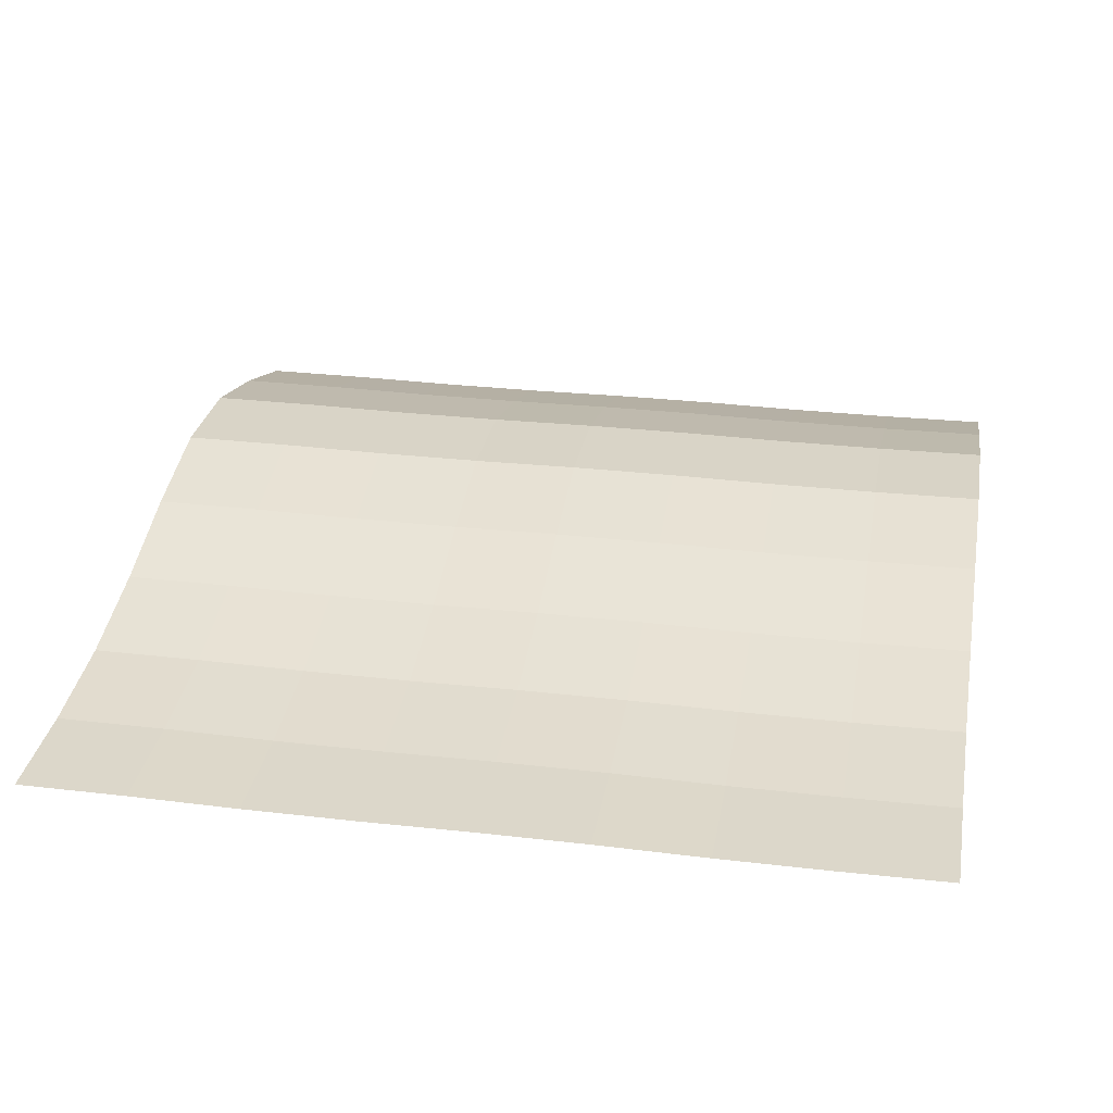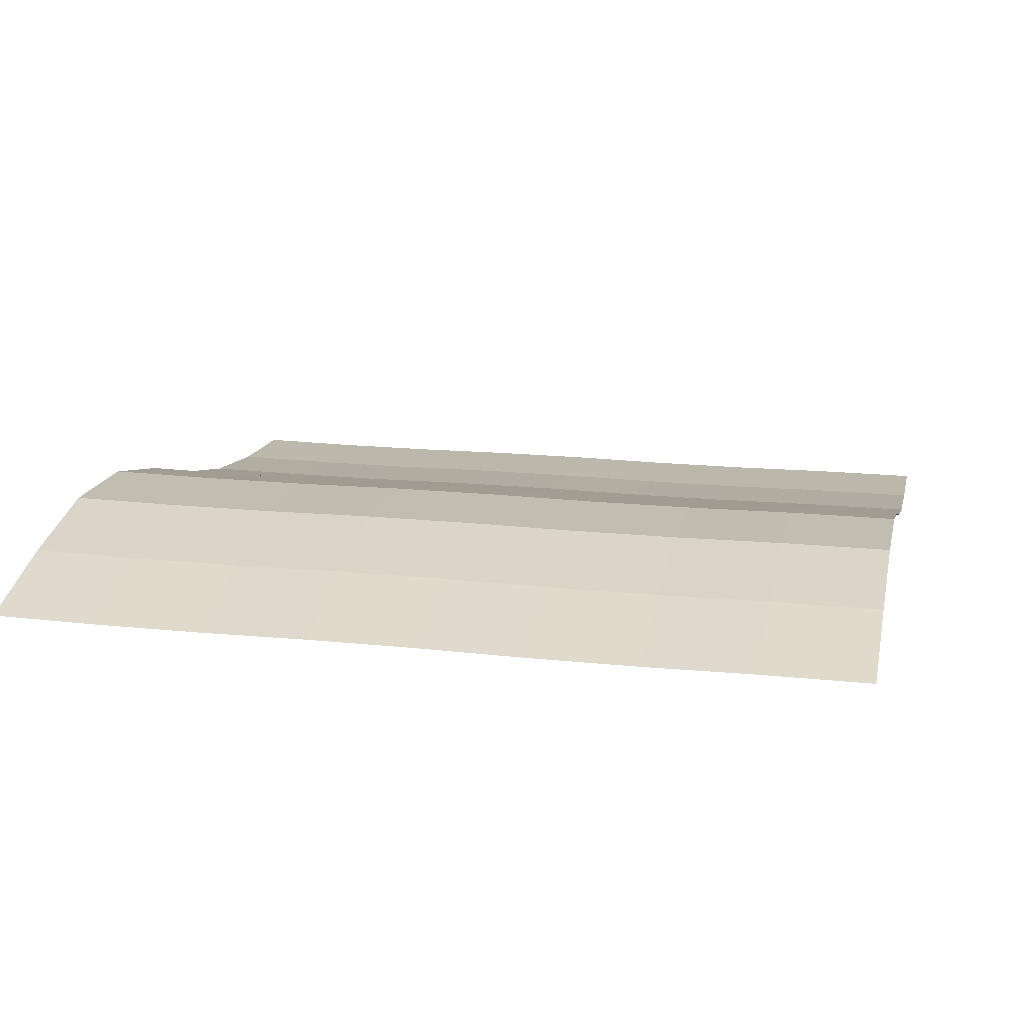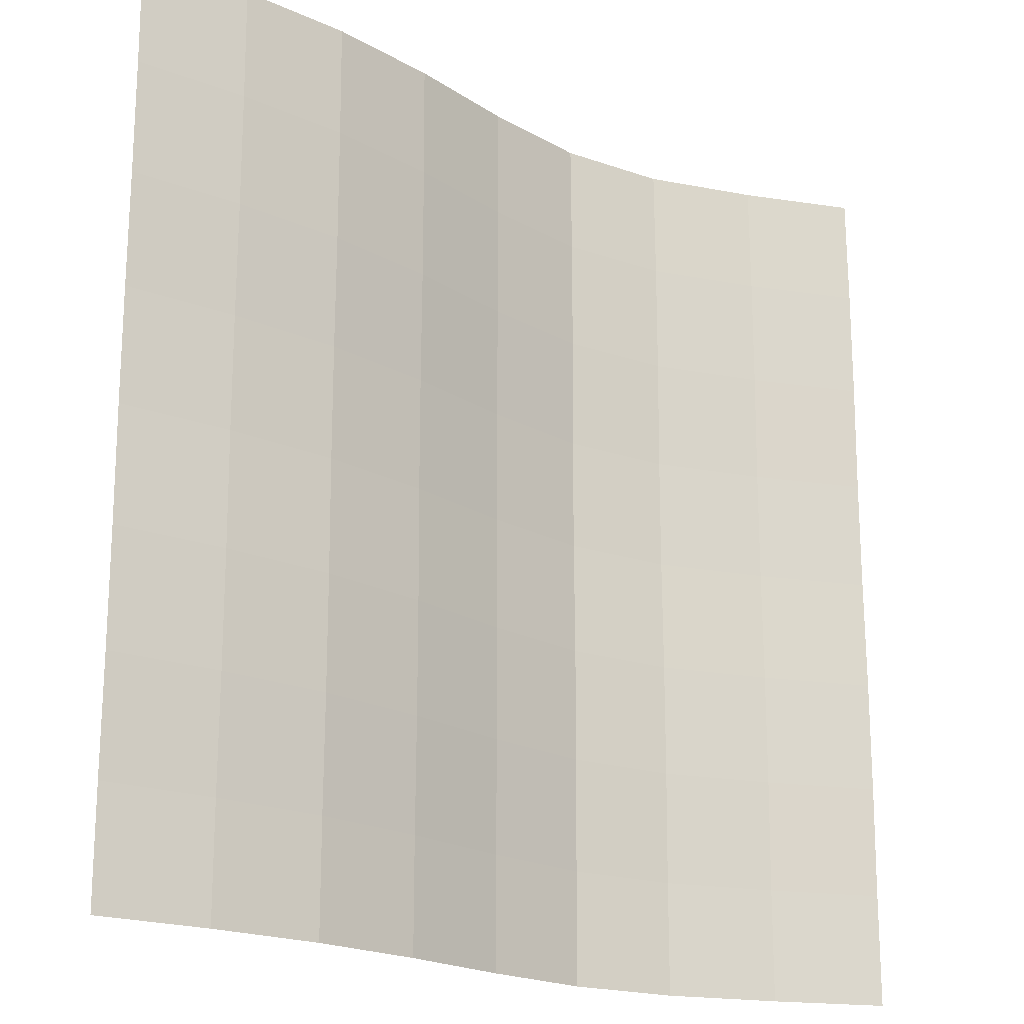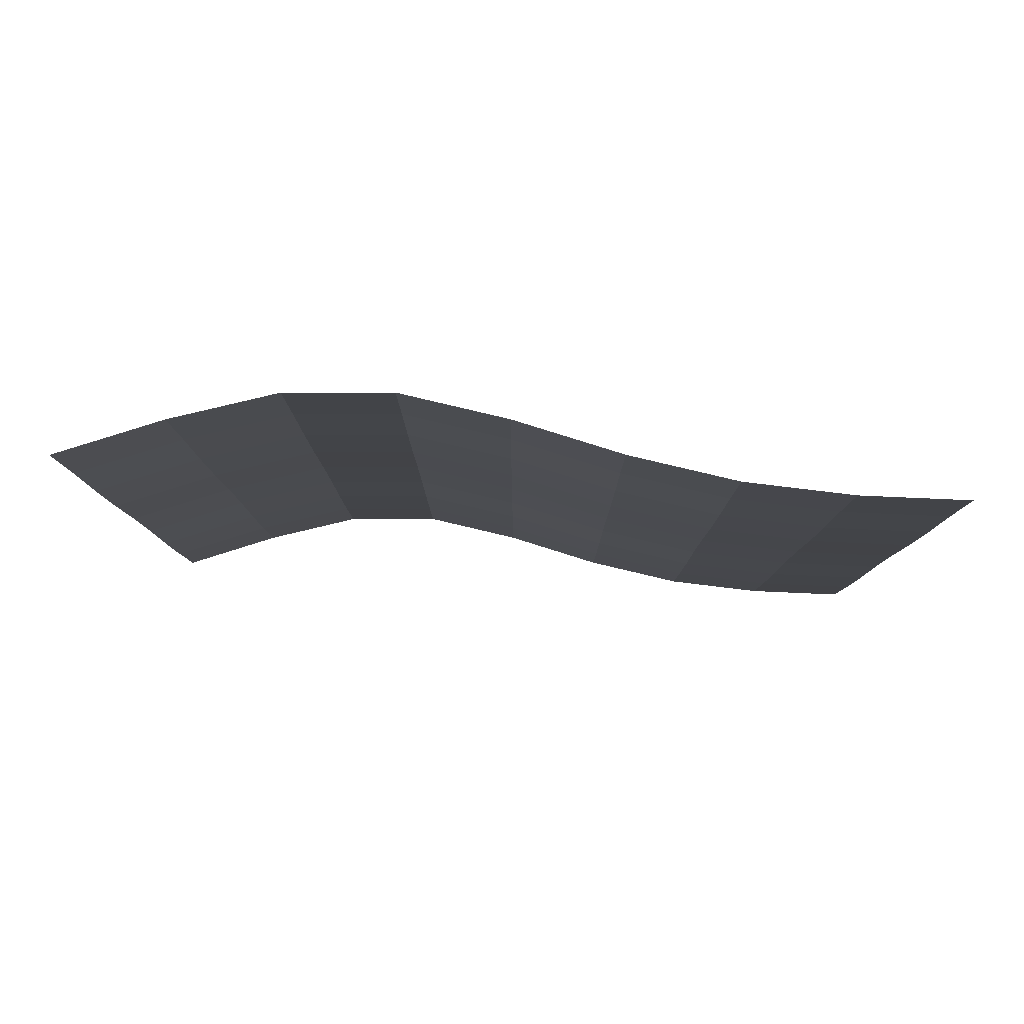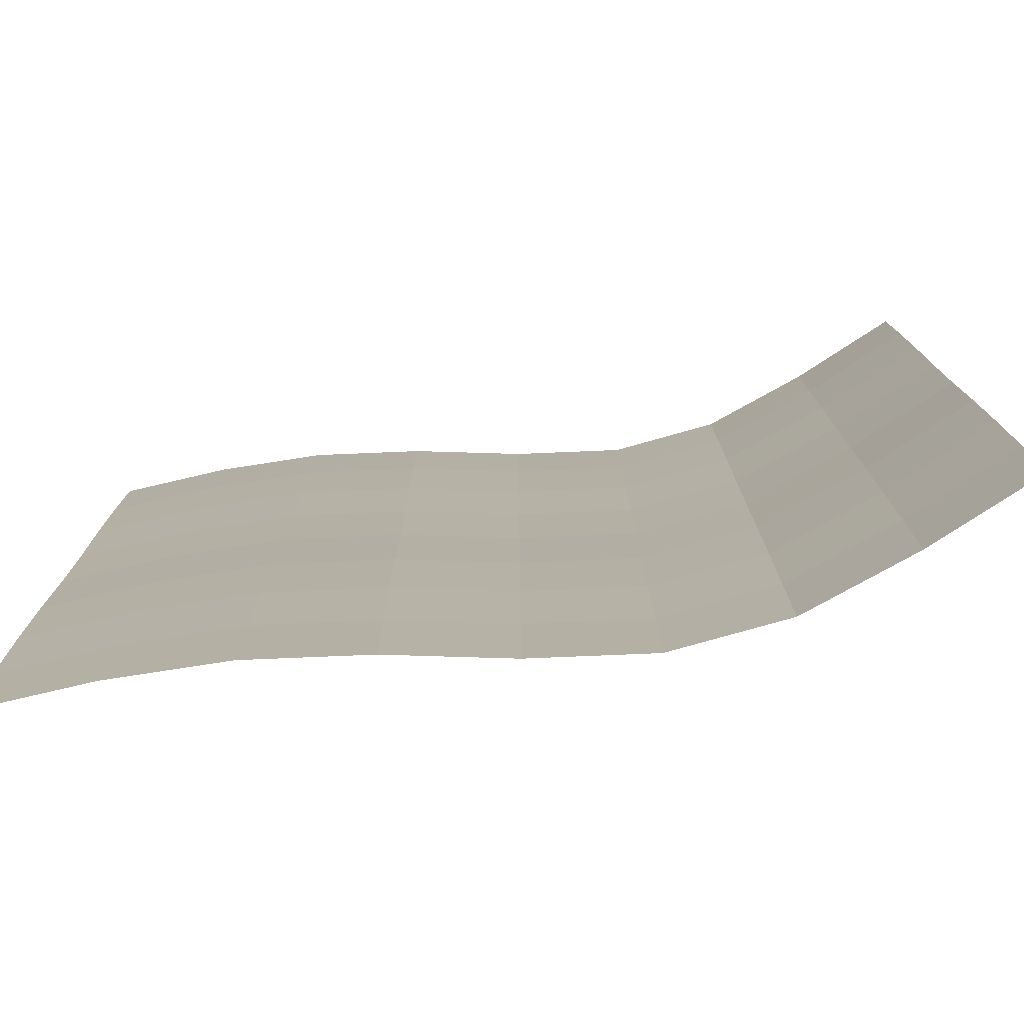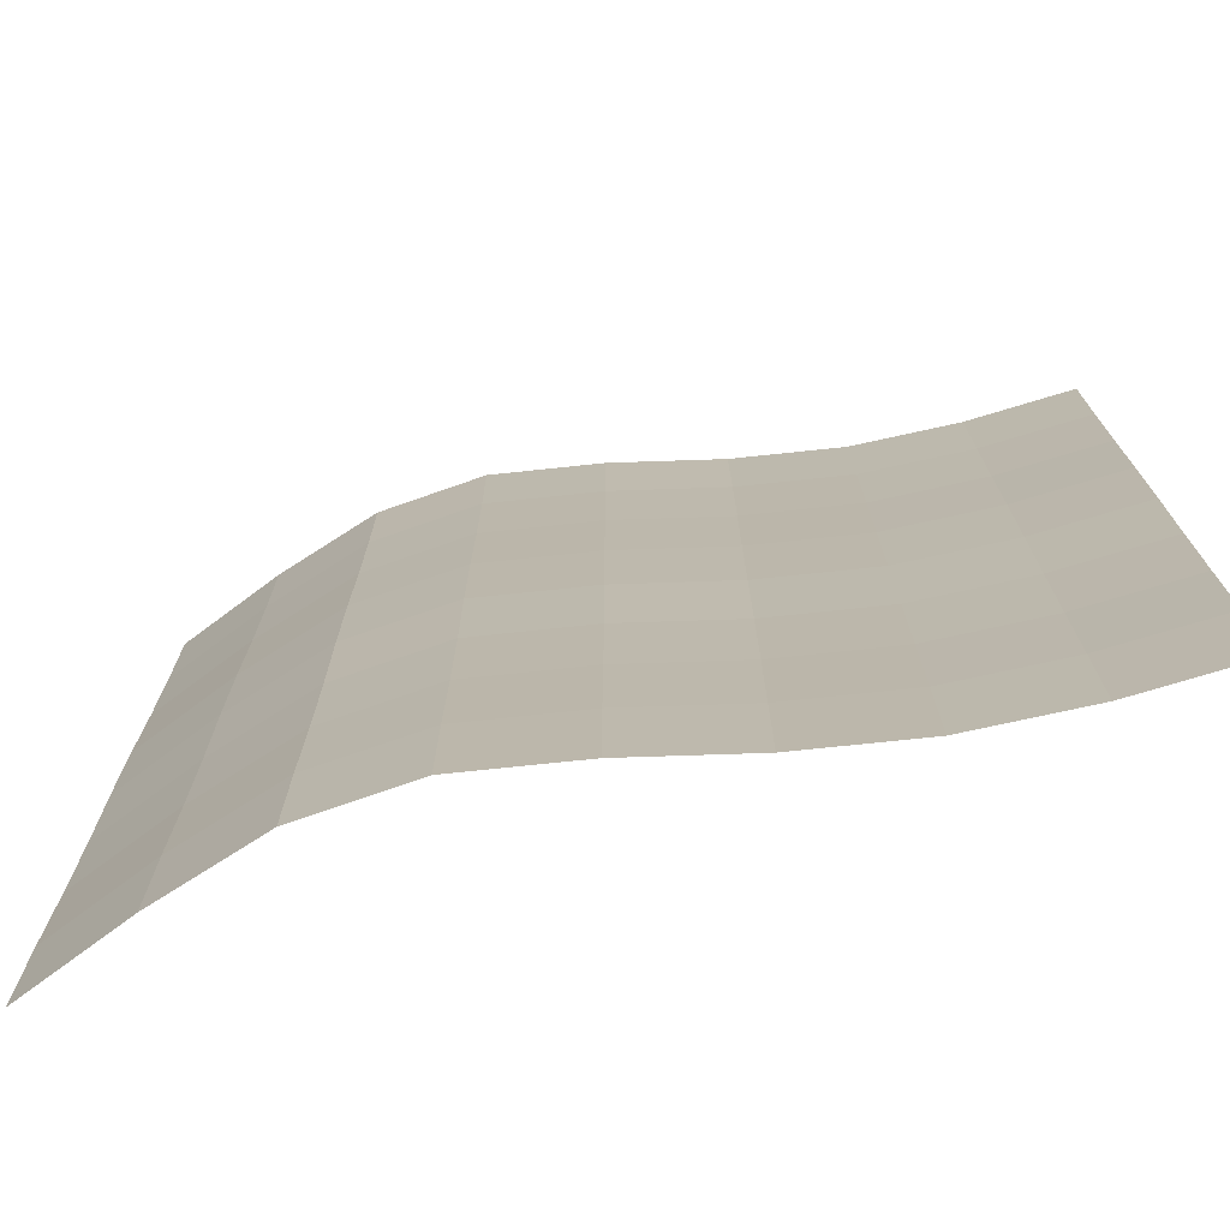
<metadata>
{"format":"obj","ext":"obj","renderer":"f3d","projection":"perspective","resolution":1024,"background":"white","views":[{"elev":28.4,"azim":100.1,"up":"+Z"},{"elev":16.8,"azim":-77.7,"up":"+Z"},{"elev":-19.0,"azim":146.3,"up":"+Y"},{"elev":-8.1,"azim":0.2,"up":"+Z"},{"elev":-78.0,"azim":-164.3,"up":"+Y"},{"elev":-74.3,"azim":19.3,"up":"+Y"}]}
</metadata>
<code>
o Plane_Plane.001
v -2 -2 0.2149
v 2 -2 0.01436
v -2 2 0.2149
v 2 2 0.01436
v -2 -0 0.2149
v 0 -2 0.3716
v 2 -0 0.01436
v 0 2 0.3716
v 0 -0 0.3716
v -2 -1 0.2093
v 1 -2 0.09655
v 2 1 0.008776
v -1 2 0.49
v -2 1 0.2093
v -1 -2 0.49
v 2 -1 0.008776
v 1 2 0.09655
v 0 1 0.3661
v 0 -1 0.3661
v -1 -0 0.49
v 1 -0 0.09655
v 1 -1 0.09097
v -1 -1 0.4844
v -1 1 0.4844
v 1 1 0.09097
v -2 -1.5 0.2149
v 1.5 -2 0.03625
v 2 1.5 0.008776
v -1.5 2 0.3716
v -2 0.5 0.2149
v -0.5 -2 0.49
v 2 -0.5 0.008776
v 0.5 2 0.2149
v 0 1.5 0.3661
v 0 -0.5 0.3661
v -1.5 -0 0.3716
v 0.5 -0 0.2149
v -2 -0.5 0.2093
v 0.5 -2 0.2149
v 2 0.5 0.01436
v -0.5 2 0.49
v -2 1.5 0.2093
v -1.5 -2 0.3716
v 2 -1.5 0.01436
v 1.5 2 0.03625
v 0 0.5 0.3716
v 0 -1.5 0.3716
v -0.5 -0 0.49
v 1.5 -0 0.03625
v 1 -0.5 0.09097
v 1 -1.5 0.09655
v 0.5 -1 0.2093
v 1.5 -1 0.03066
v -1 -0.5 0.4844
v -1 -1.5 0.49
v -1.5 -1 0.3661
v -0.5 -1 0.4844
v -1 1.5 0.4844
v -1 0.5 0.49
v -1.5 1 0.3661
v -0.5 1 0.4844
v 1 1.5 0.09097
v 1 0.5 0.09655
v 0.5 1 0.2093
v 1.5 1 0.03066
v 1.5 0.5 0.03625
v 0.5 0.5 0.2149
v 0.5 1.5 0.2093
v -0.5 0.5 0.49
v -1.5 0.5 0.3716
v -1.5 1.5 0.3661
v -0.5 -1.5 0.49
v -1.5 -1.5 0.3716
v -1.5 -0.5 0.3661
v 1.5 -1.5 0.03625
v 0.5 -1.5 0.2149
v 0.5 -0.5 0.2093
v 1.5 -0.5 0.03066
v -0.5 -0.5 0.4844
v -0.5 1.5 0.4844
v 1.5 1.5 0.03066
f 81 28 4 45
f 80 34 8 41
f 79 35 9 48
f 78 32 7 49
f 77 50 21 37
f 76 51 22 52
f 75 44 16 53
f 74 54 20 36
f 73 55 23 56
f 72 47 19 57
f 71 58 13 29
f 70 59 24 60
f 69 46 18 61
f 68 62 17 33
f 67 63 25 64
f 66 40 12 65
f 63 66 65 25
f 21 49 66 63
f 49 7 40 66
f 46 67 64 18
f 9 37 67 46
f 37 21 63 67
f 34 68 33 8
f 18 64 68 34
f 64 25 62 68
f 59 69 61 24
f 20 48 69 59
f 48 9 46 69
f 30 70 60 14
f 5 36 70 30
f 36 20 59 70
f 42 71 29 3
f 14 60 71 42
f 60 24 58 71
f 55 72 57 23
f 15 31 72 55
f 31 6 47 72
f 26 73 56 10
f 1 43 73 26
f 43 15 55 73
f 38 74 36 5
f 10 56 74 38
f 56 23 54 74
f 51 75 53 22
f 11 27 75 51
f 27 2 44 75
f 47 76 52 19
f 6 39 76 47
f 39 11 51 76
f 35 77 37 9
f 19 52 77 35
f 52 22 50 77
f 50 78 49 21
f 22 53 78 50
f 53 16 32 78
f 54 79 48 20
f 23 57 79 54
f 57 19 35 79
f 58 80 41 13
f 24 61 80 58
f 61 18 34 80
f 62 81 45 17
f 25 65 81 62
f 65 12 28 81

</code>
